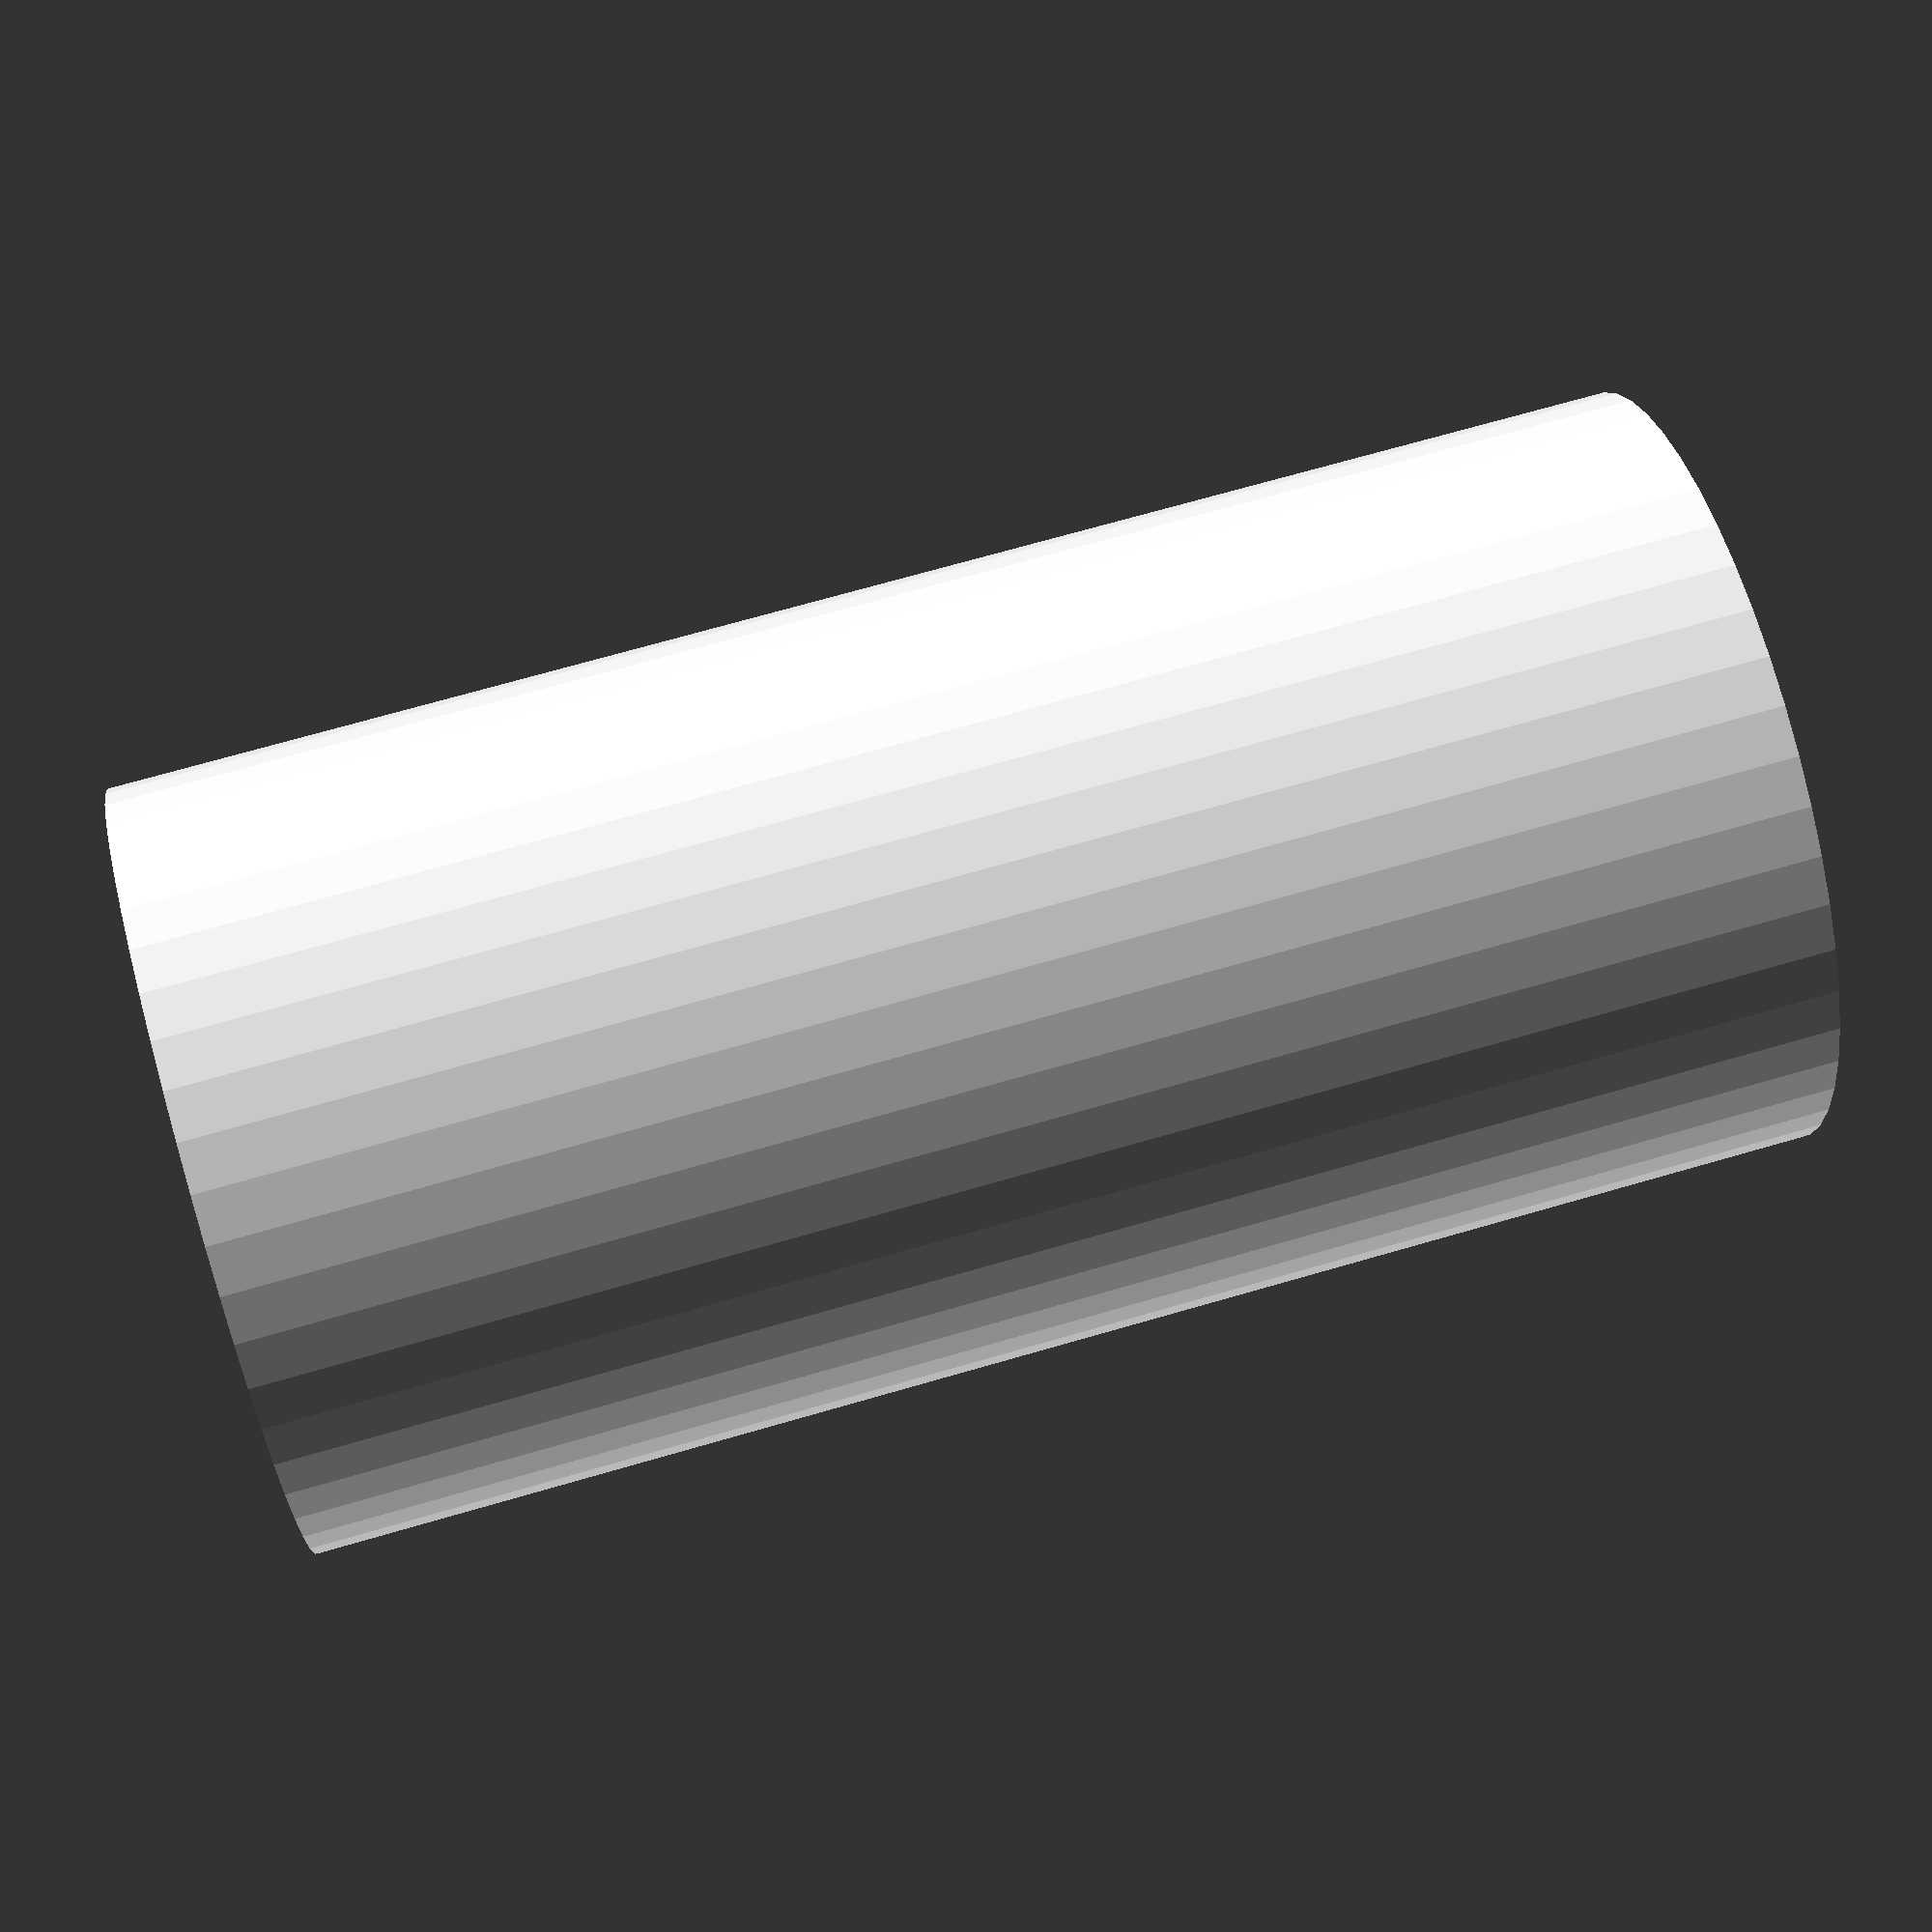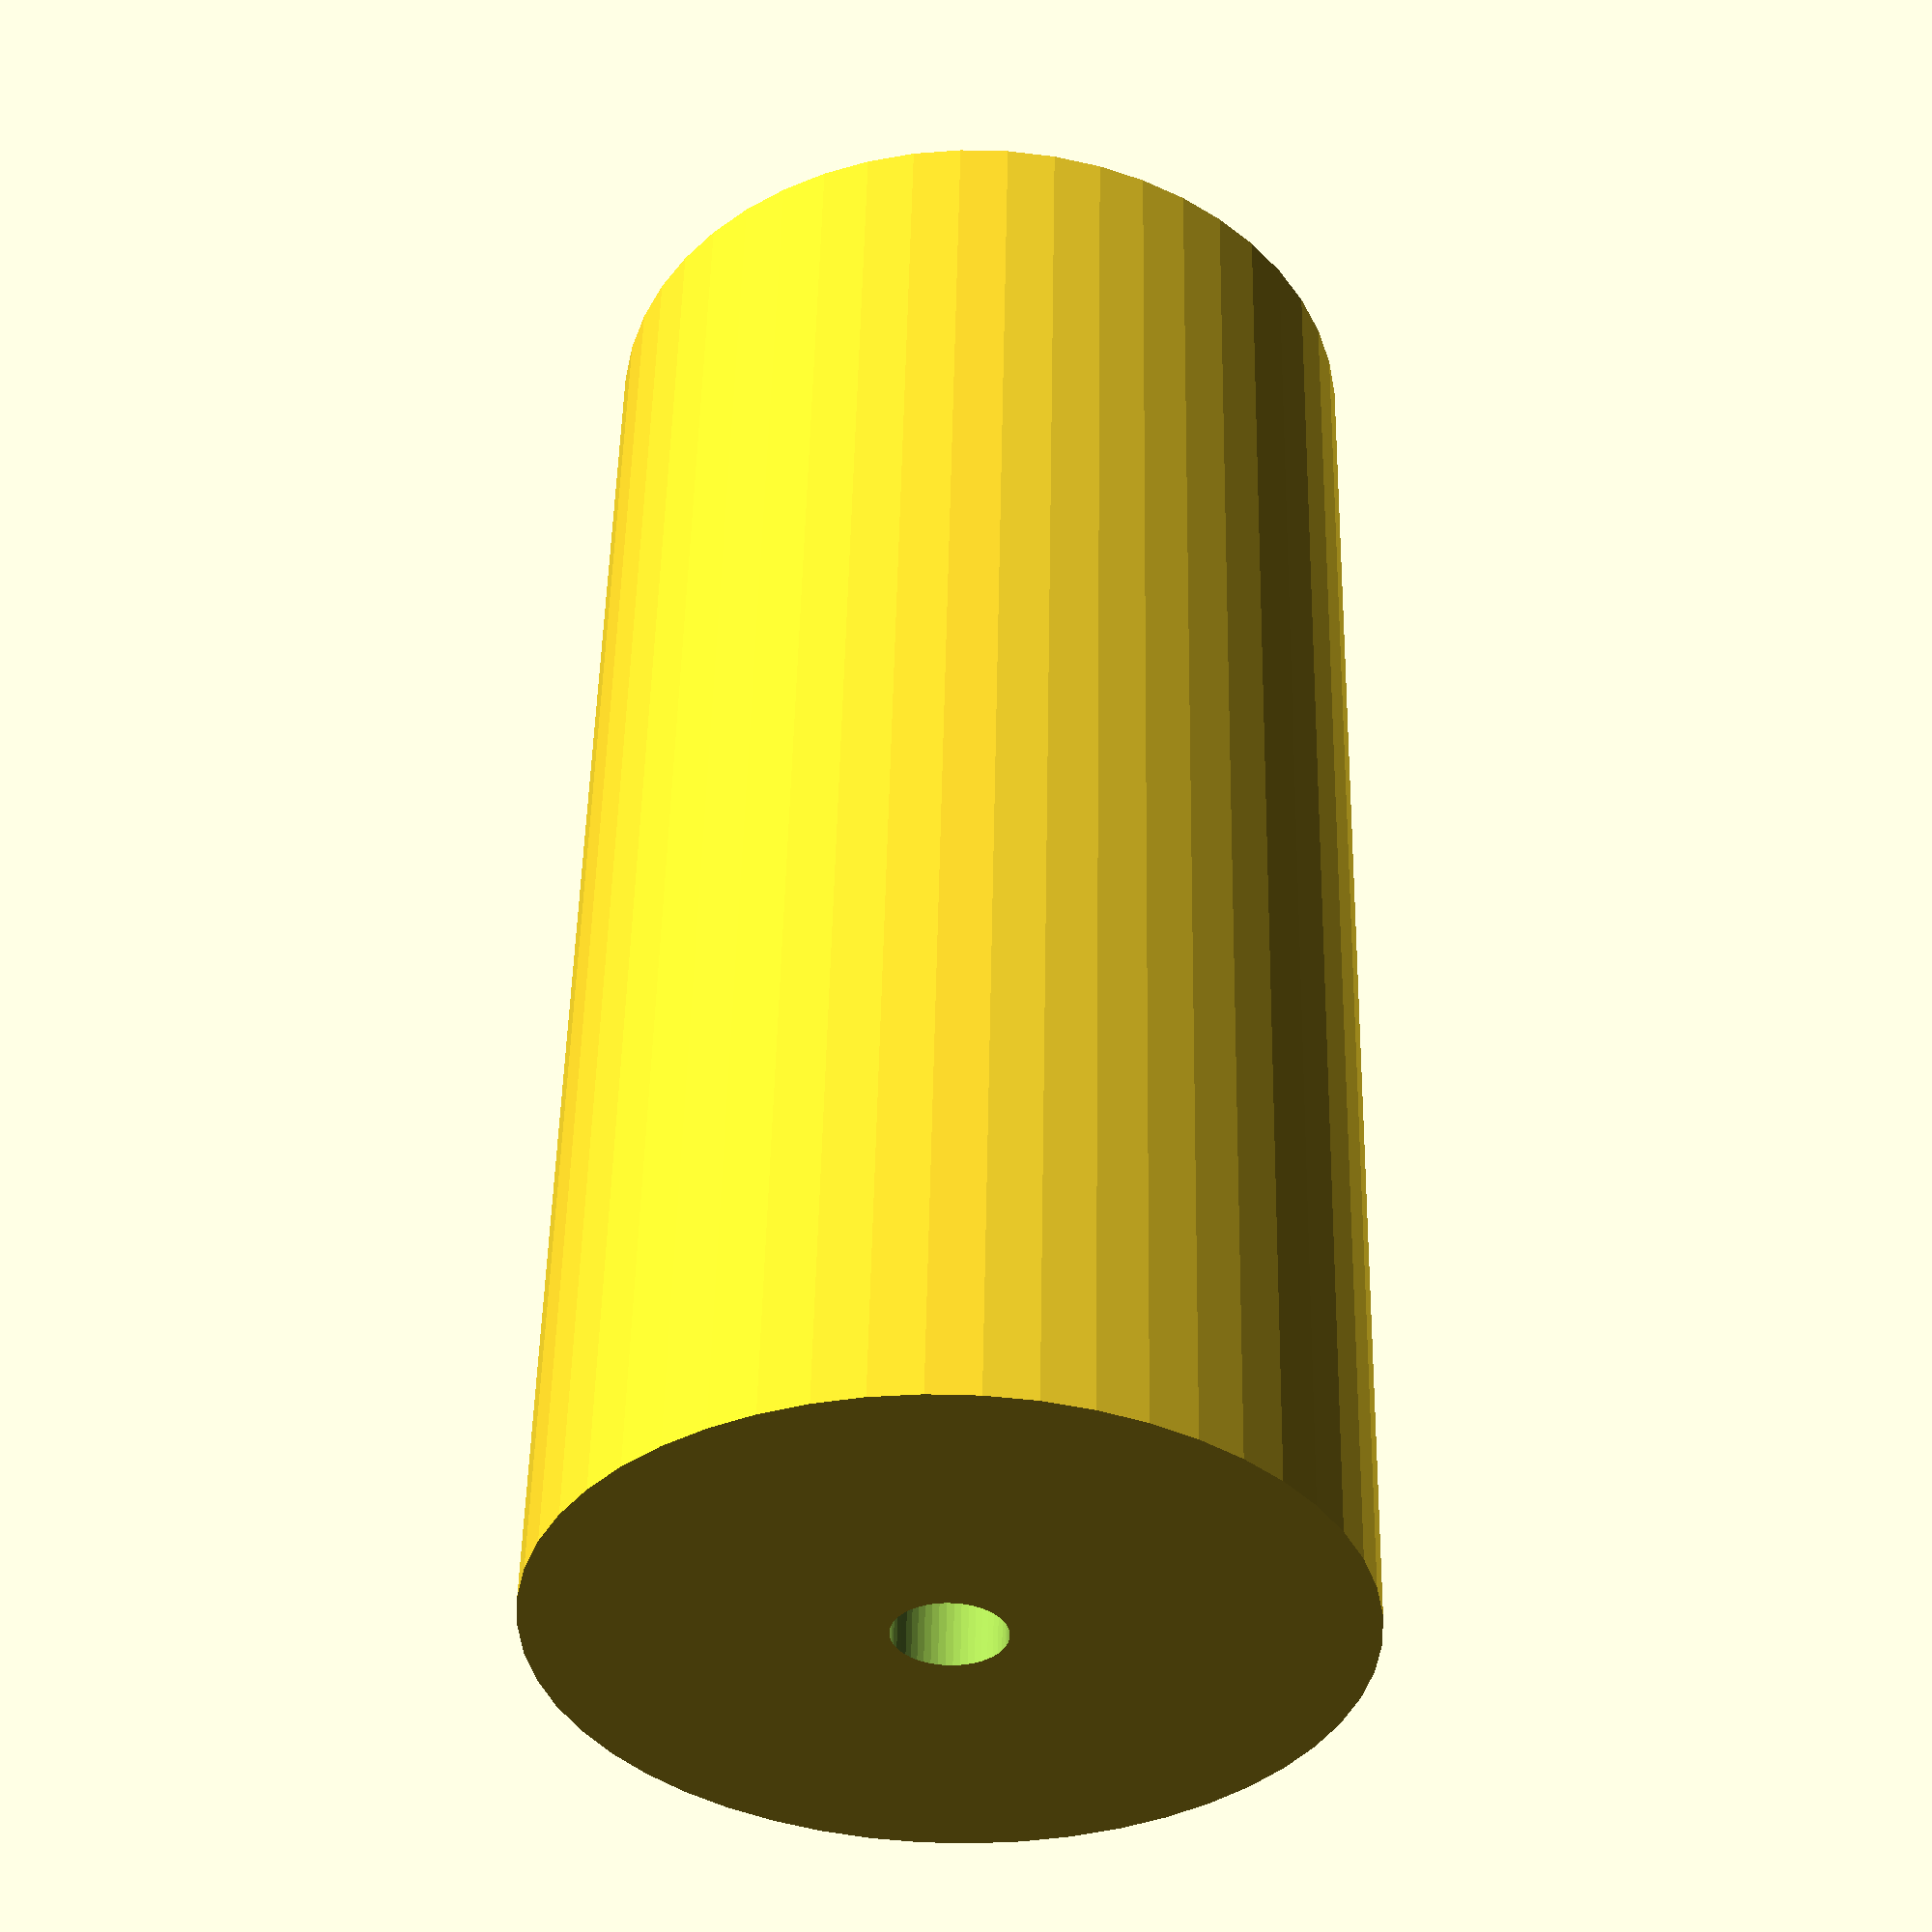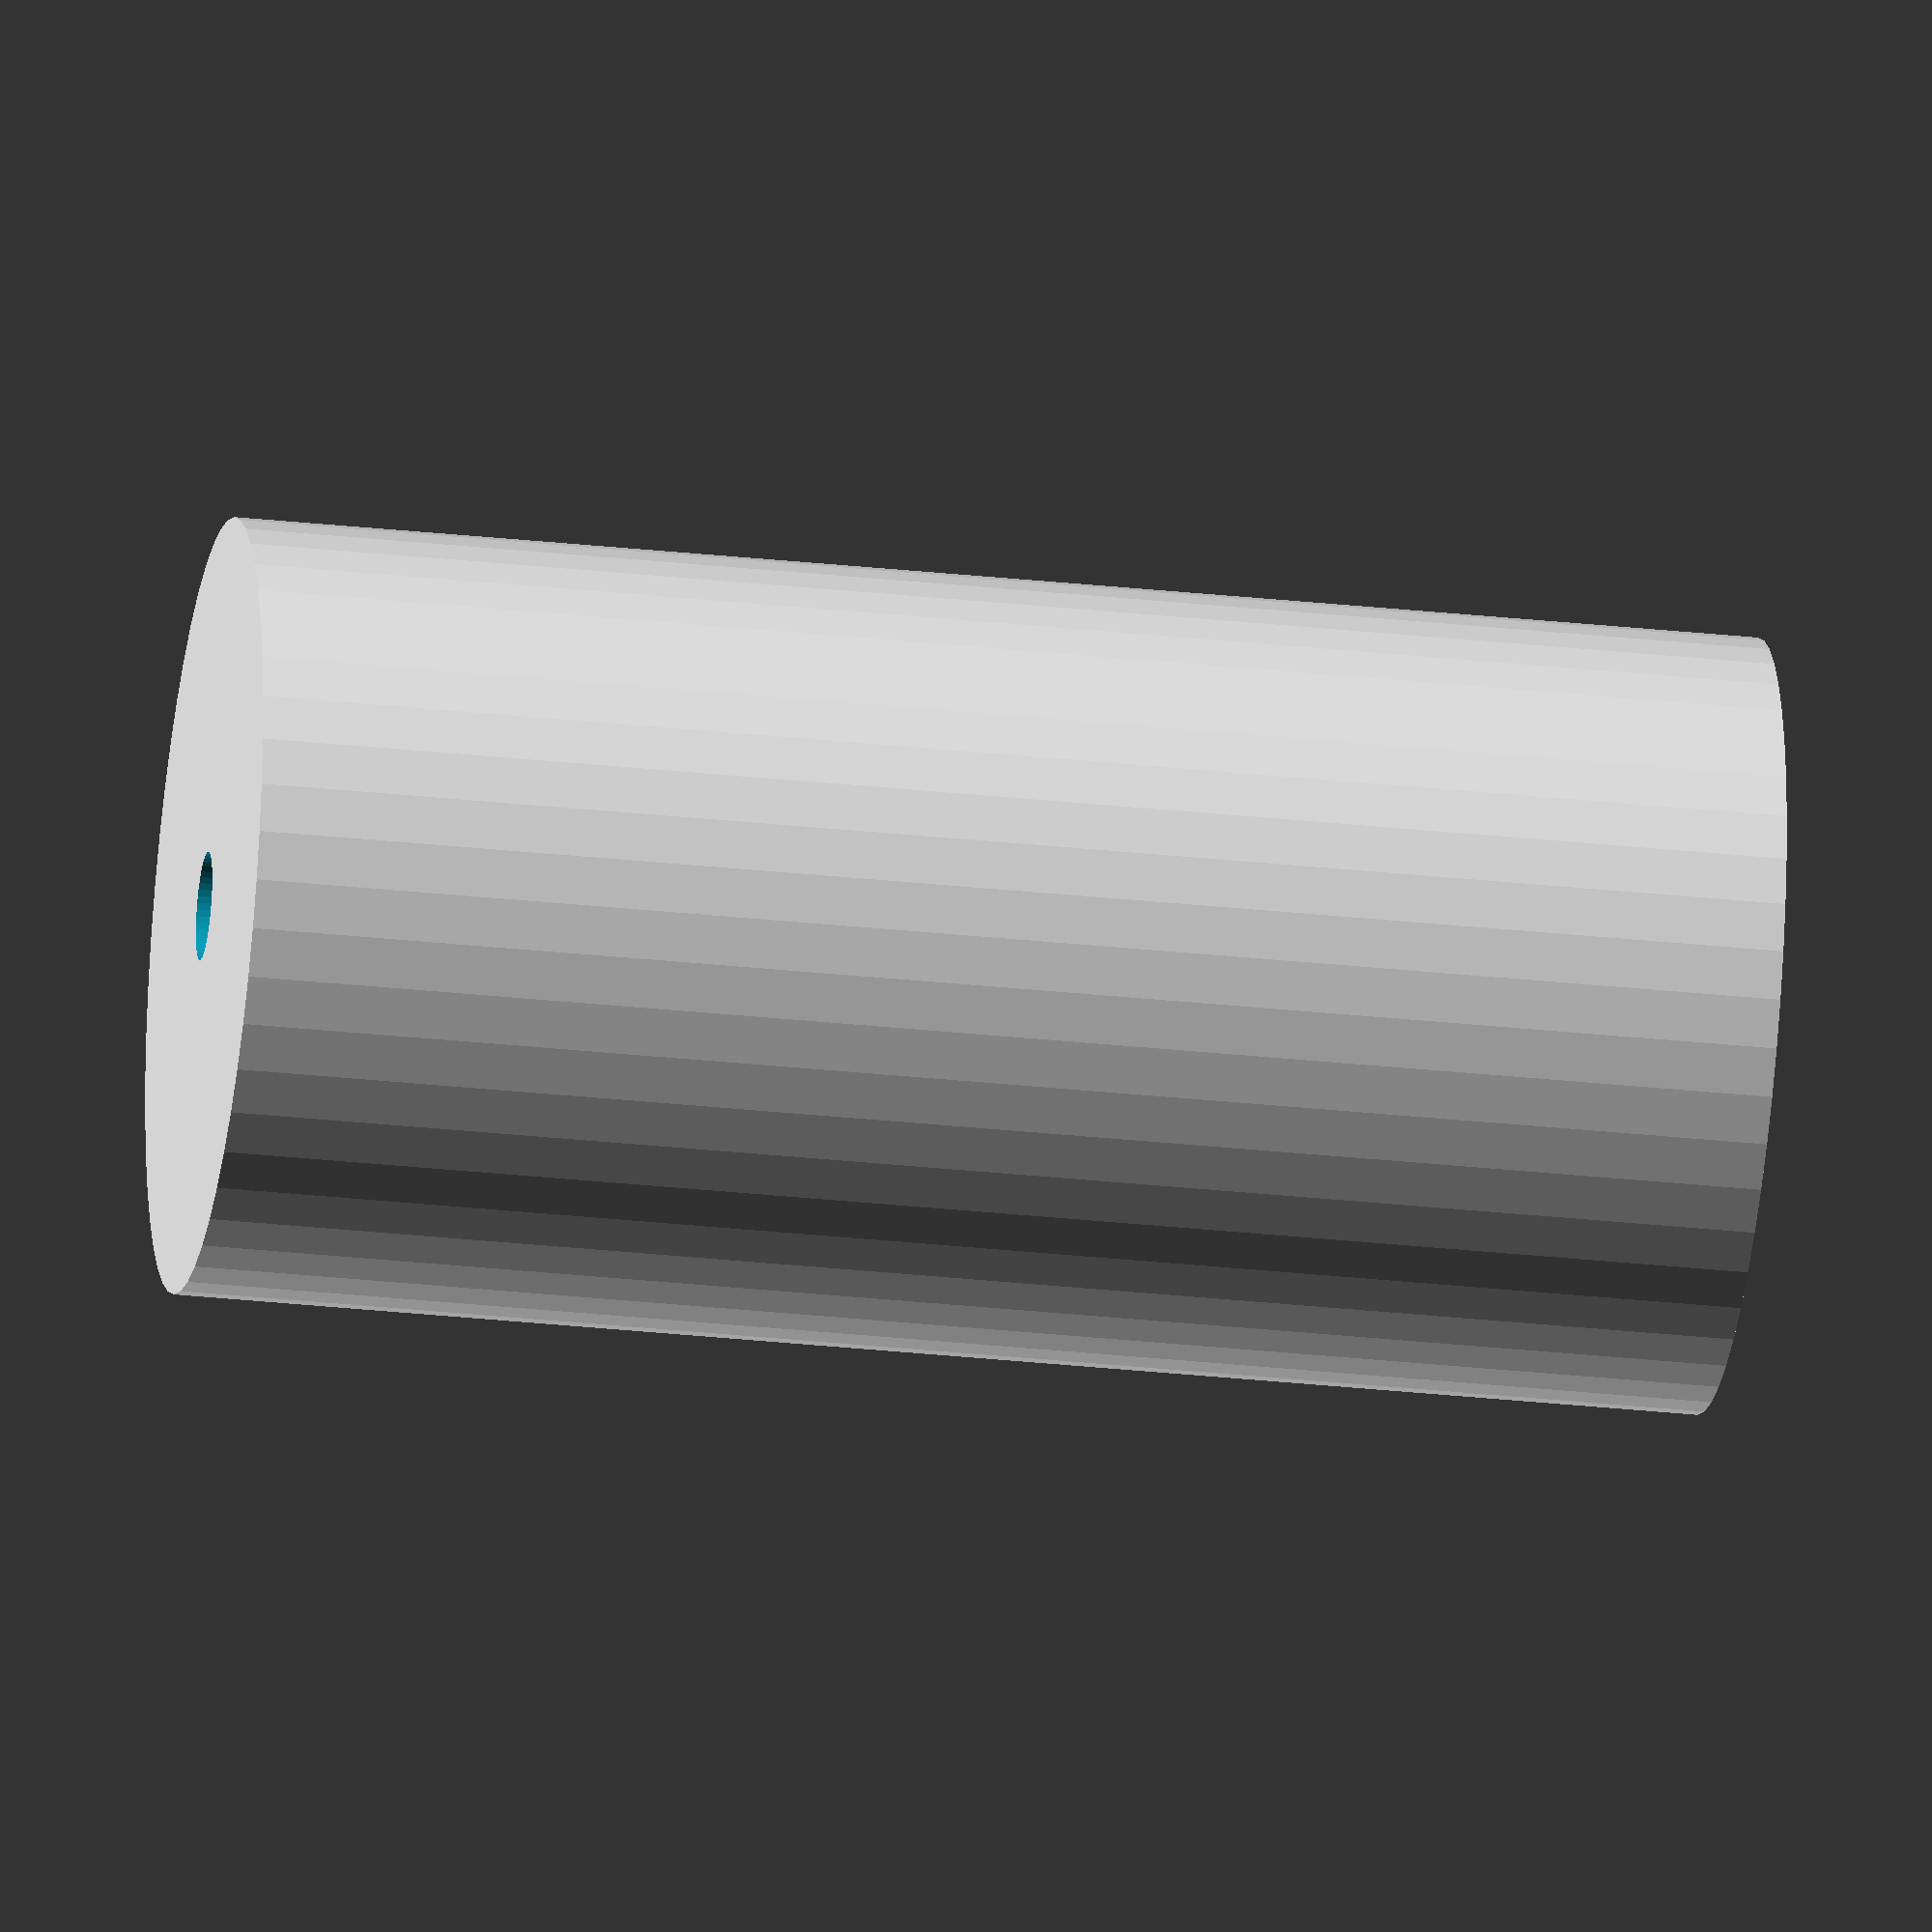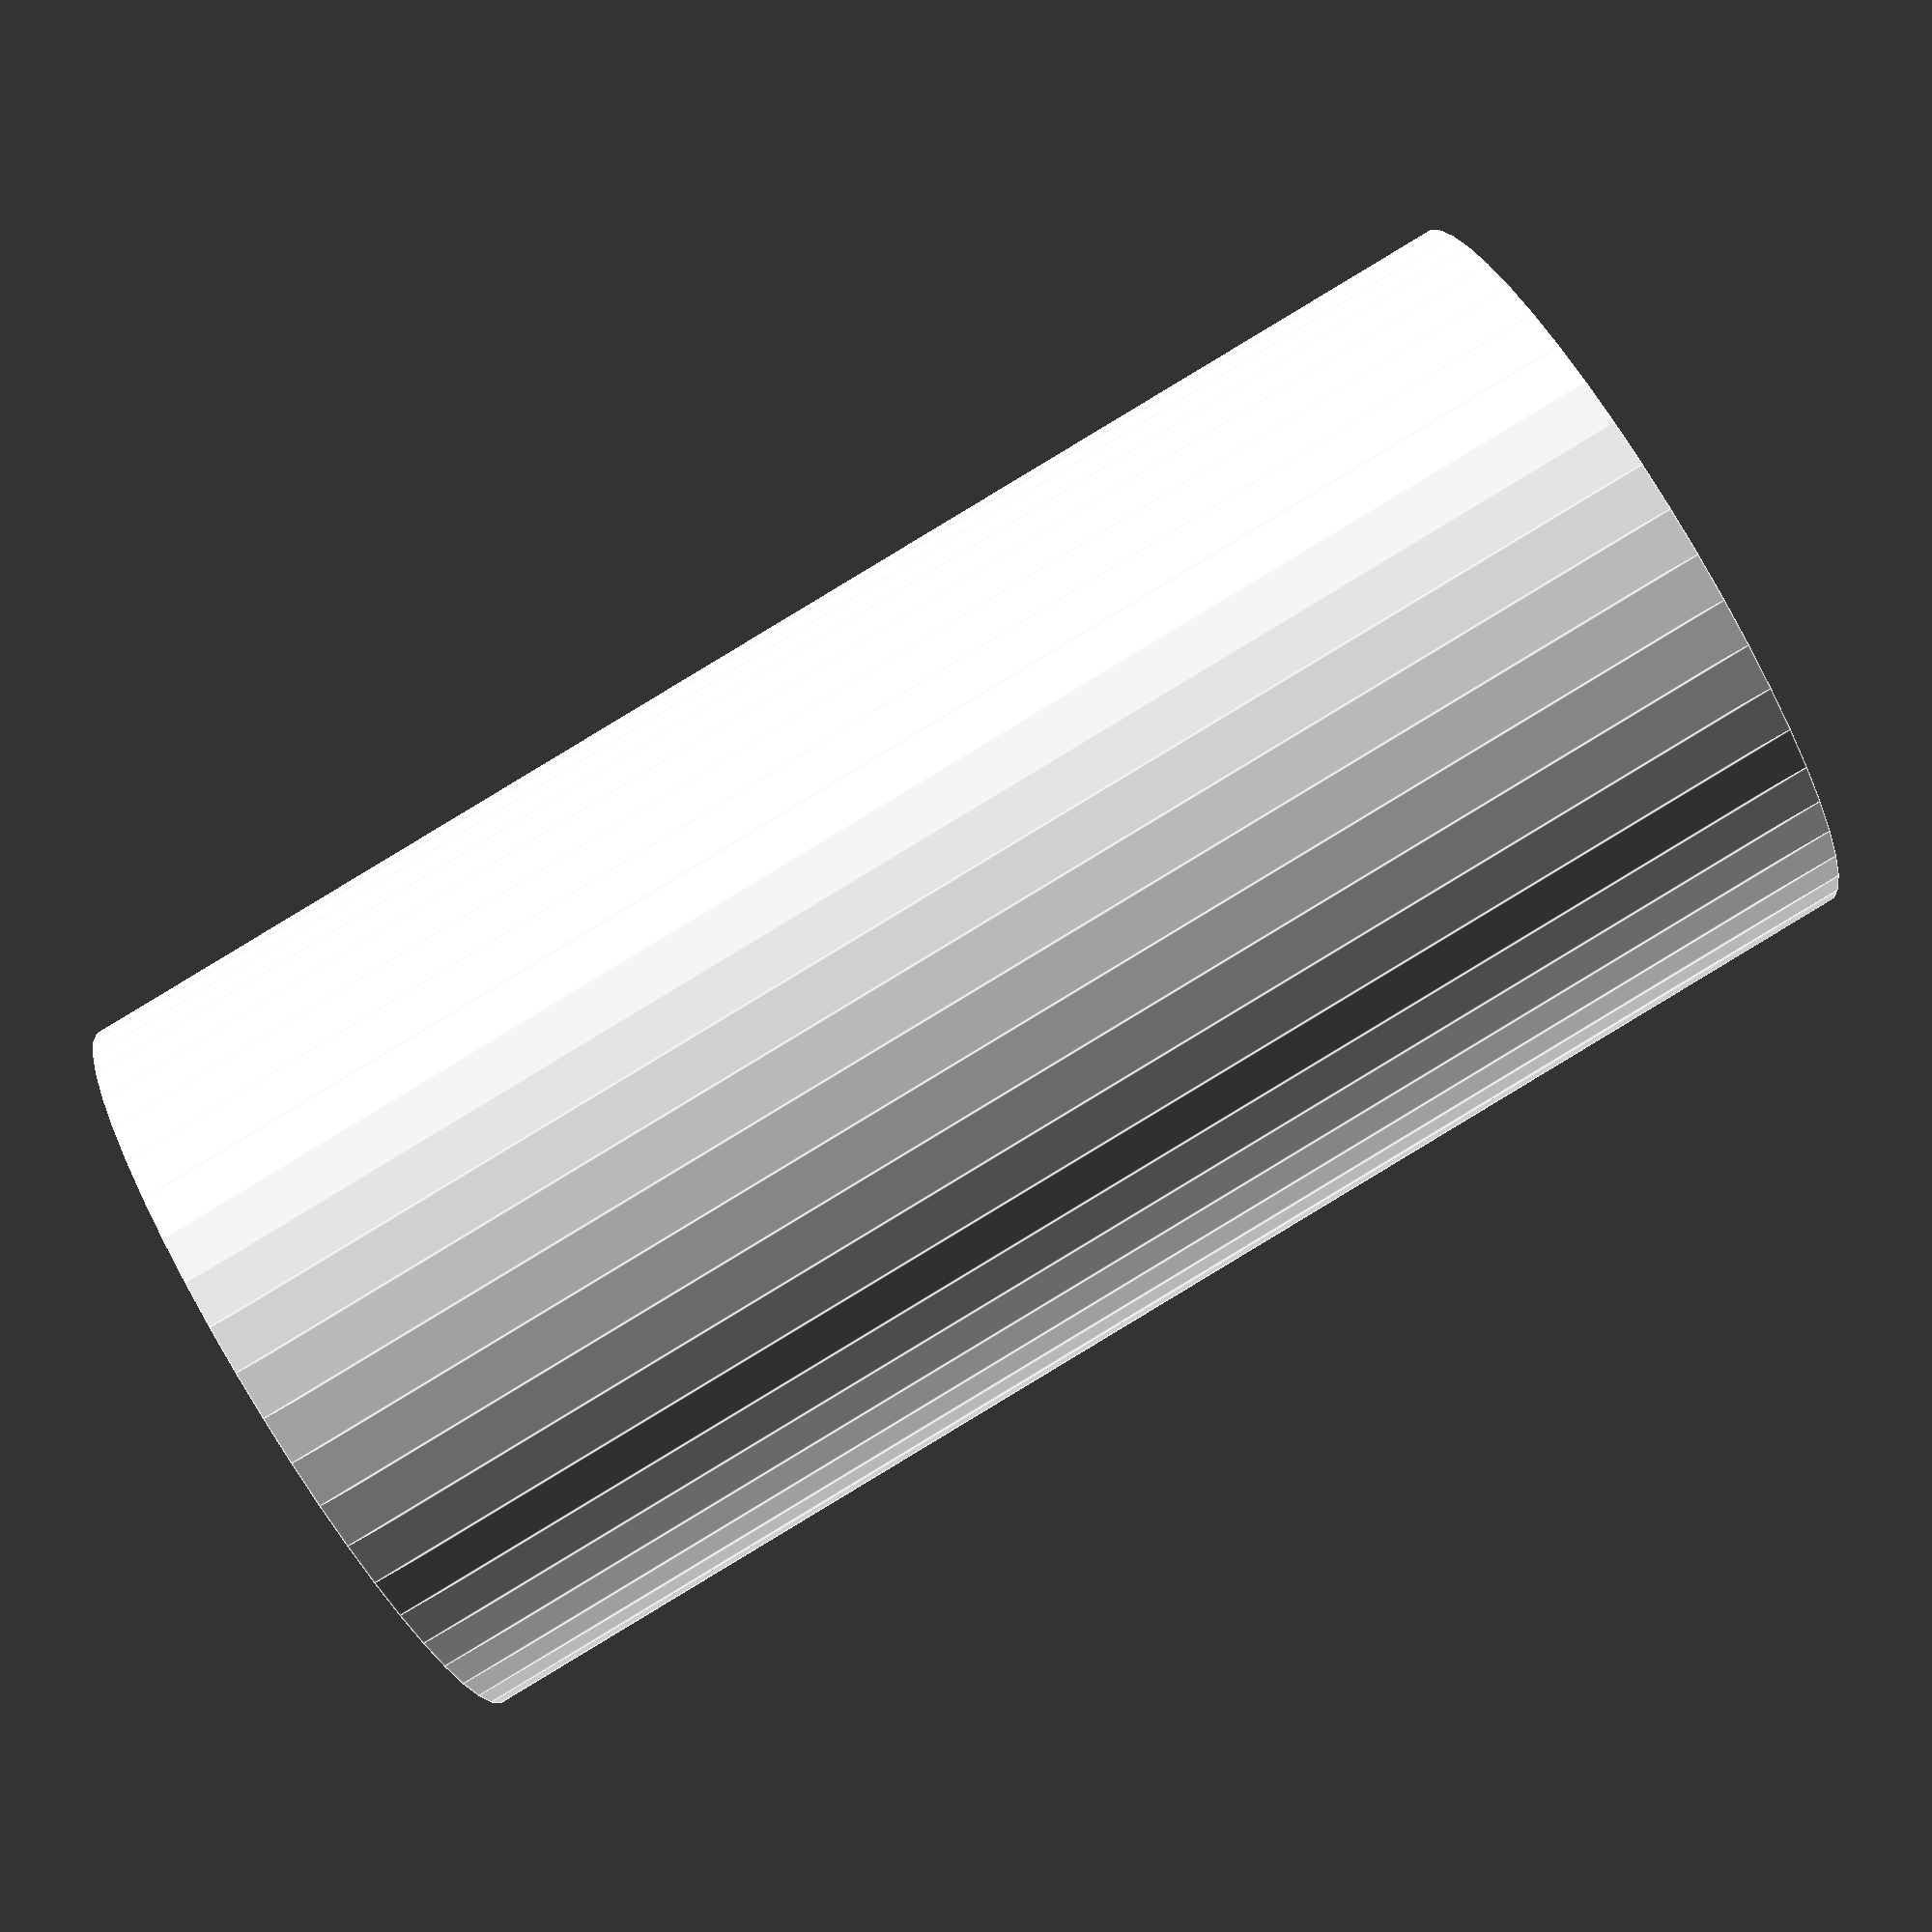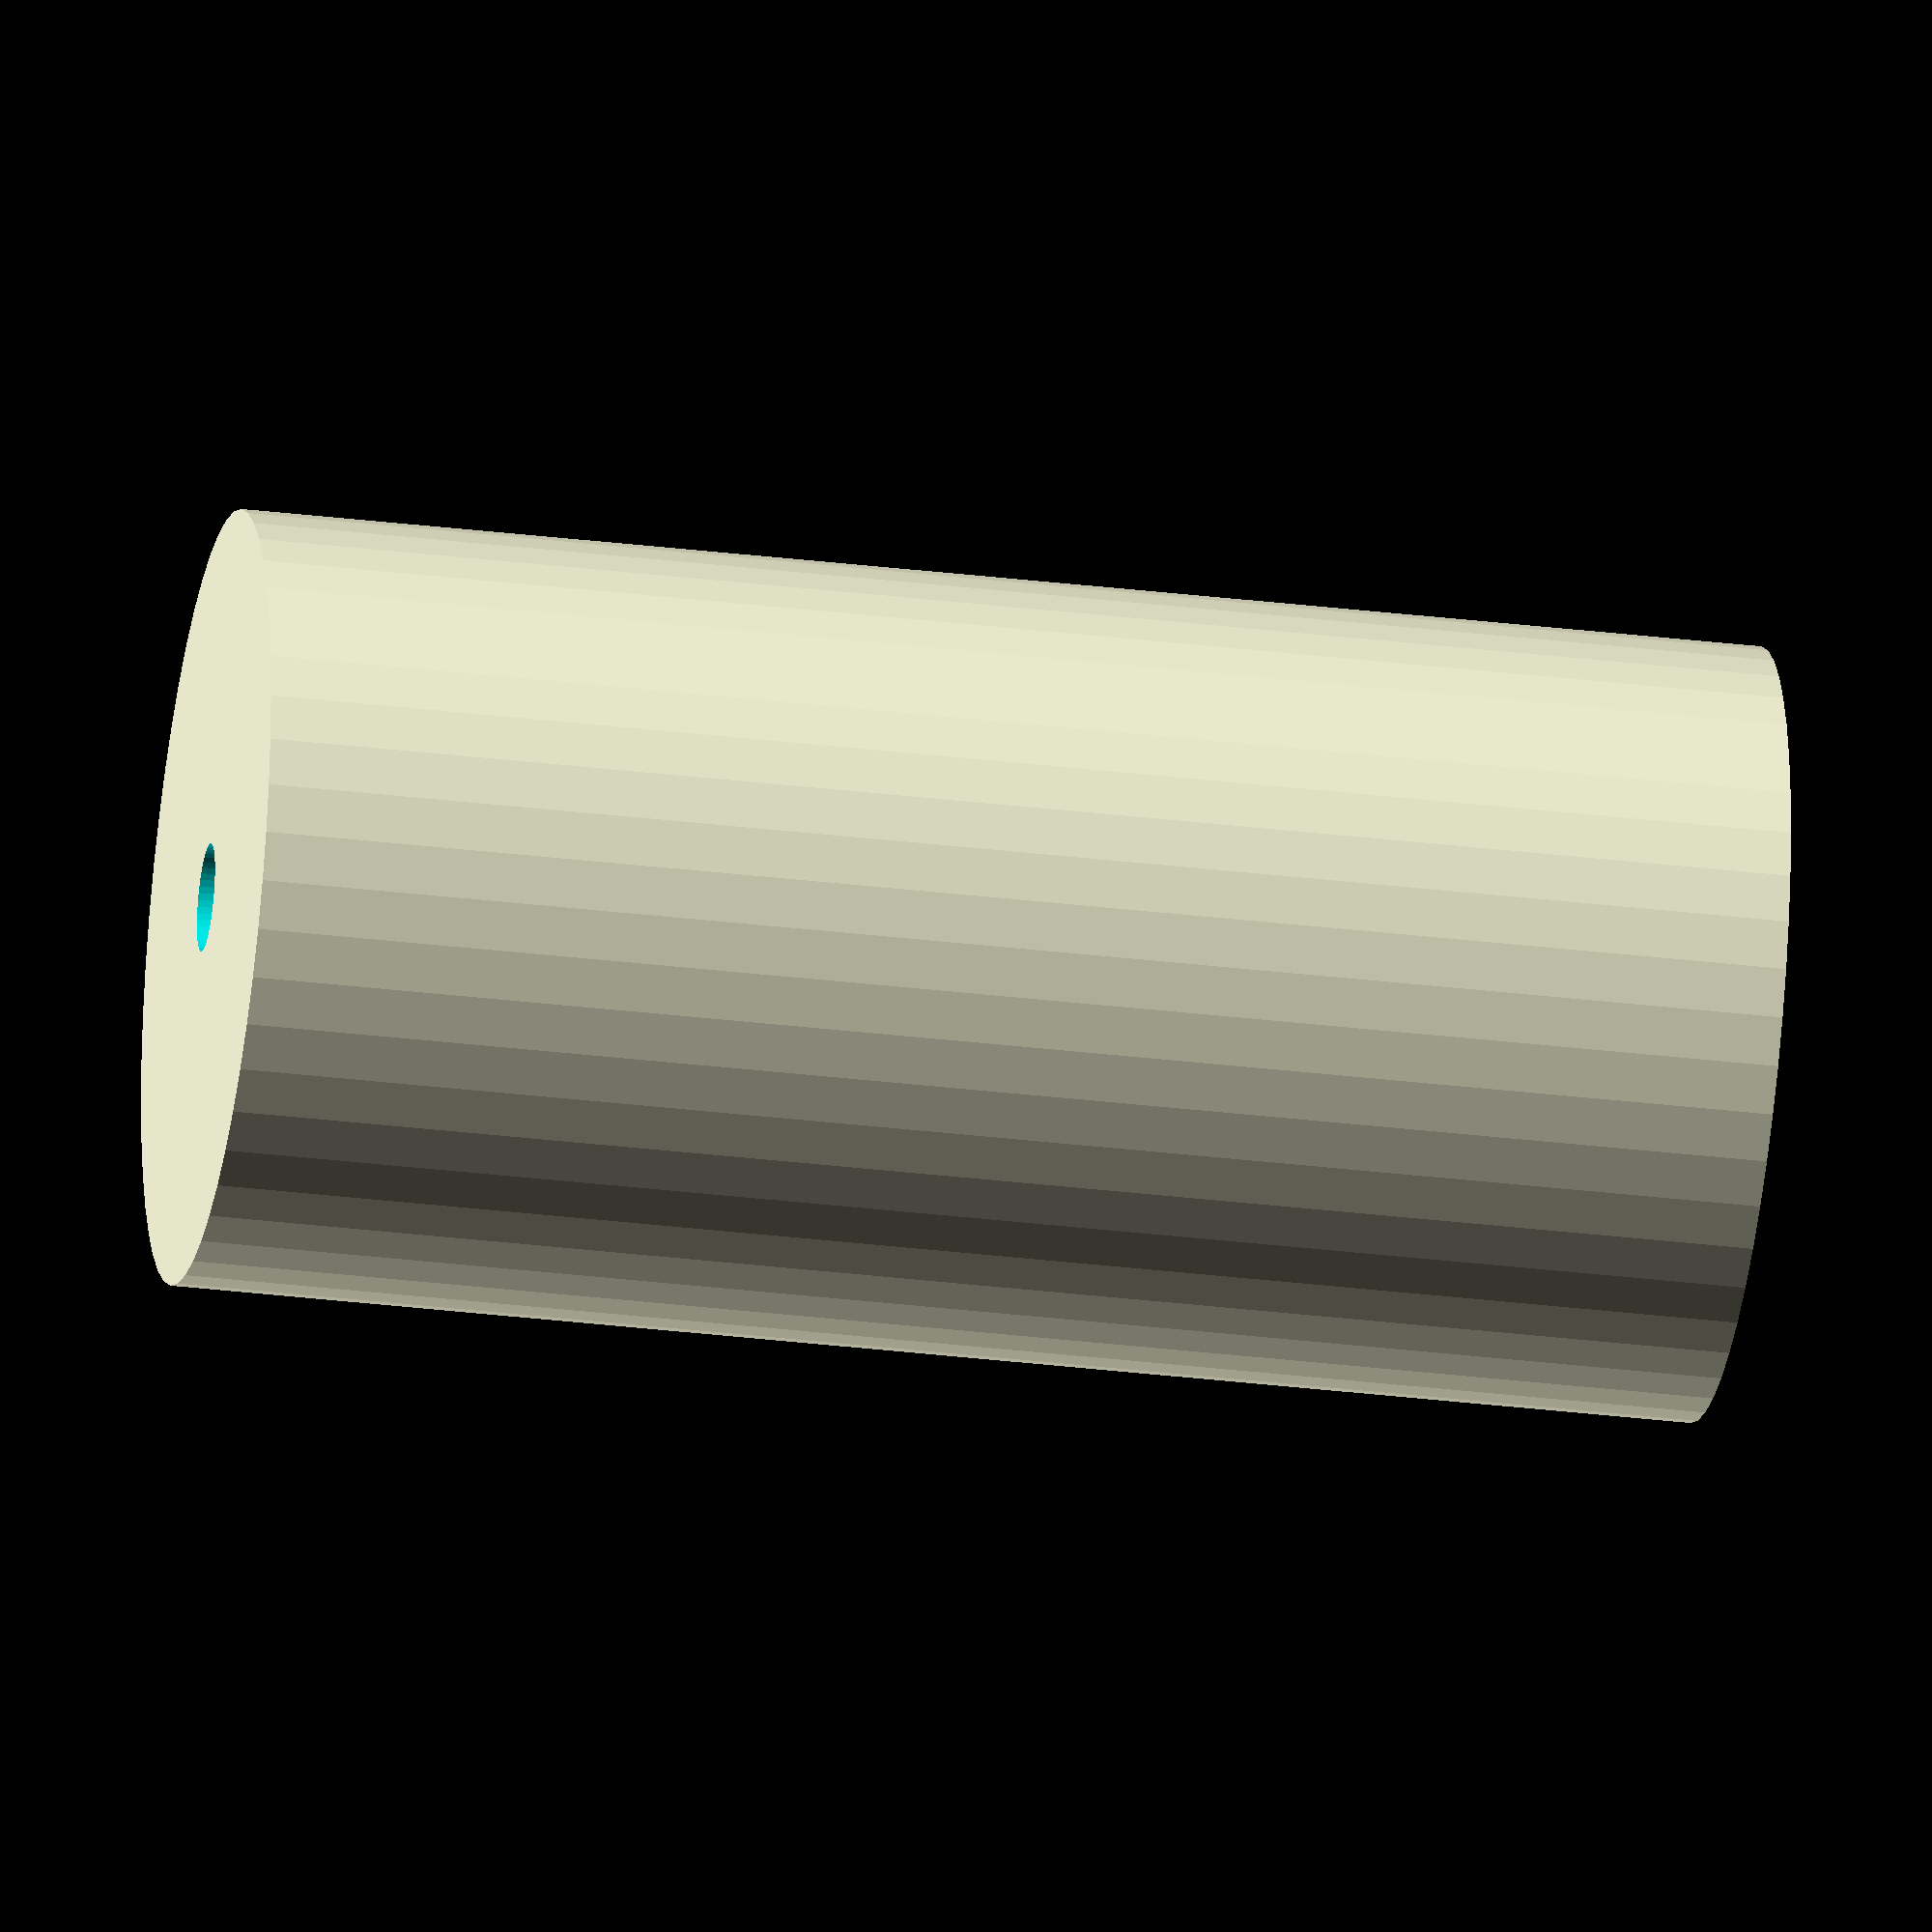
<openscad>
$fn = 50;


difference() {
	union() {
		translate(v = [0, 0, -42.5000000000]) {
			cylinder(h = 85, r = 21.5000000000);
		}
	}
	union() {
		translate(v = [0, 0, -100.0000000000]) {
			cylinder(h = 200, r = 3);
		}
	}
}
</openscad>
<views>
elev=109.1 azim=263.7 roll=286.1 proj=p view=solid
elev=128.6 azim=100.2 roll=358.9 proj=p view=wireframe
elev=31.1 azim=333.1 roll=261.3 proj=o view=wireframe
elev=90.8 azim=288.5 roll=121.1 proj=p view=edges
elev=32.3 azim=345.0 roll=260.4 proj=o view=solid
</views>
